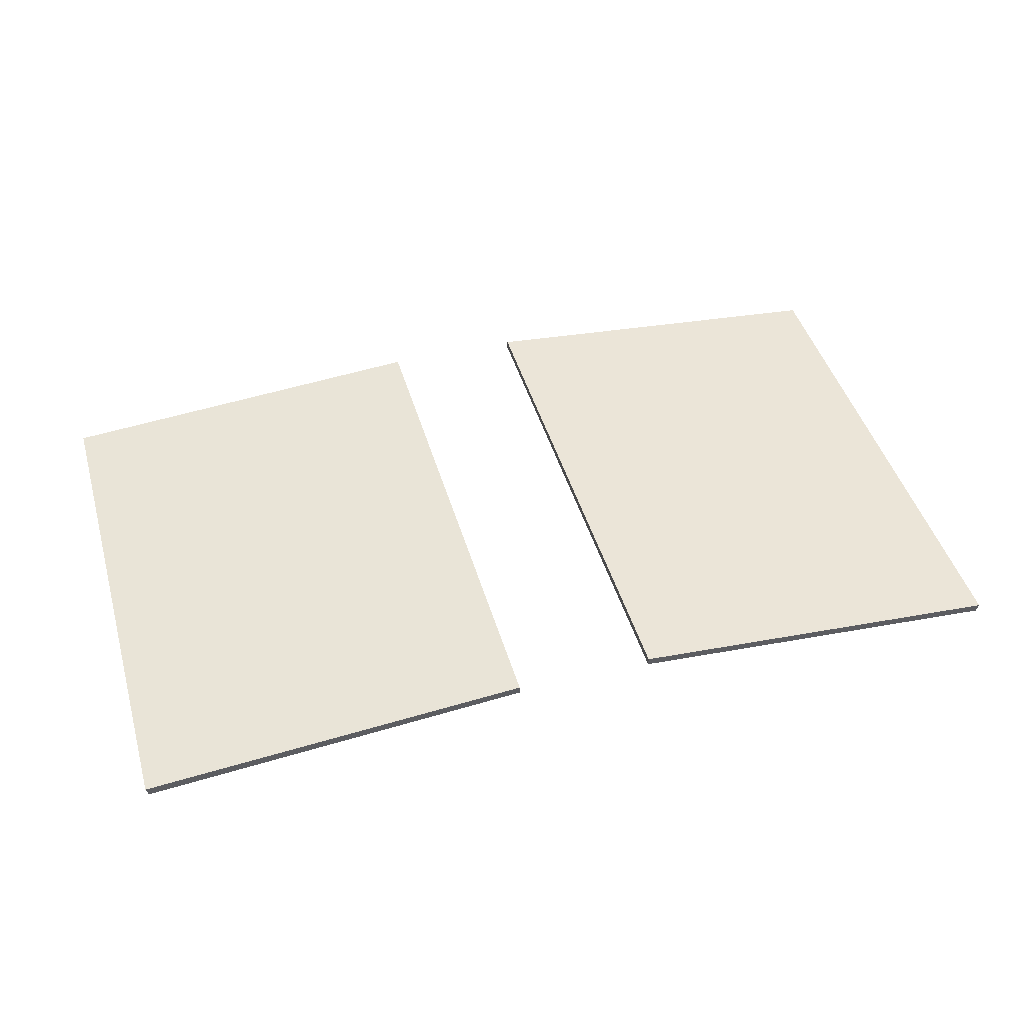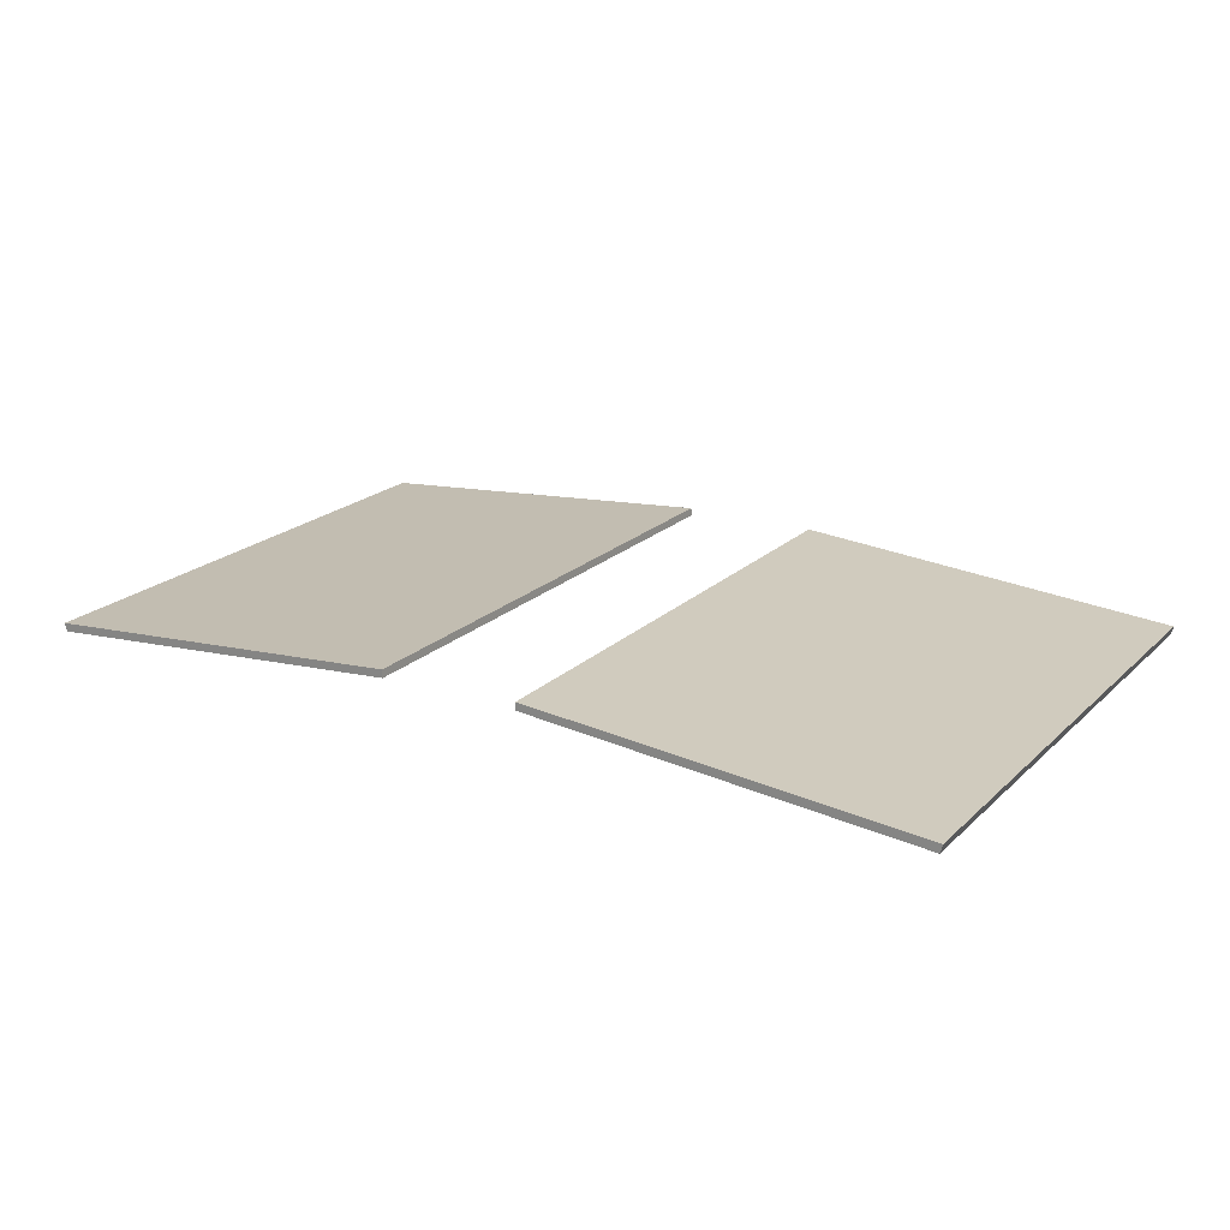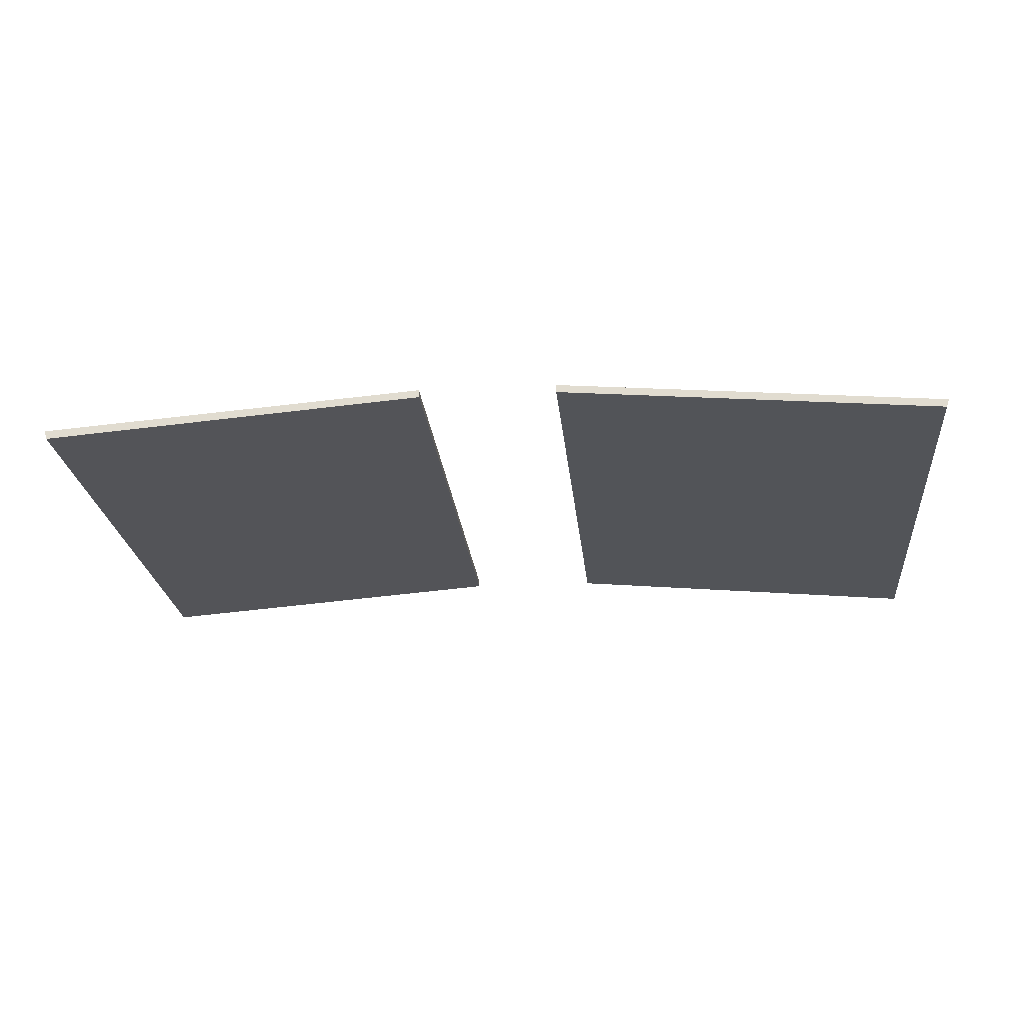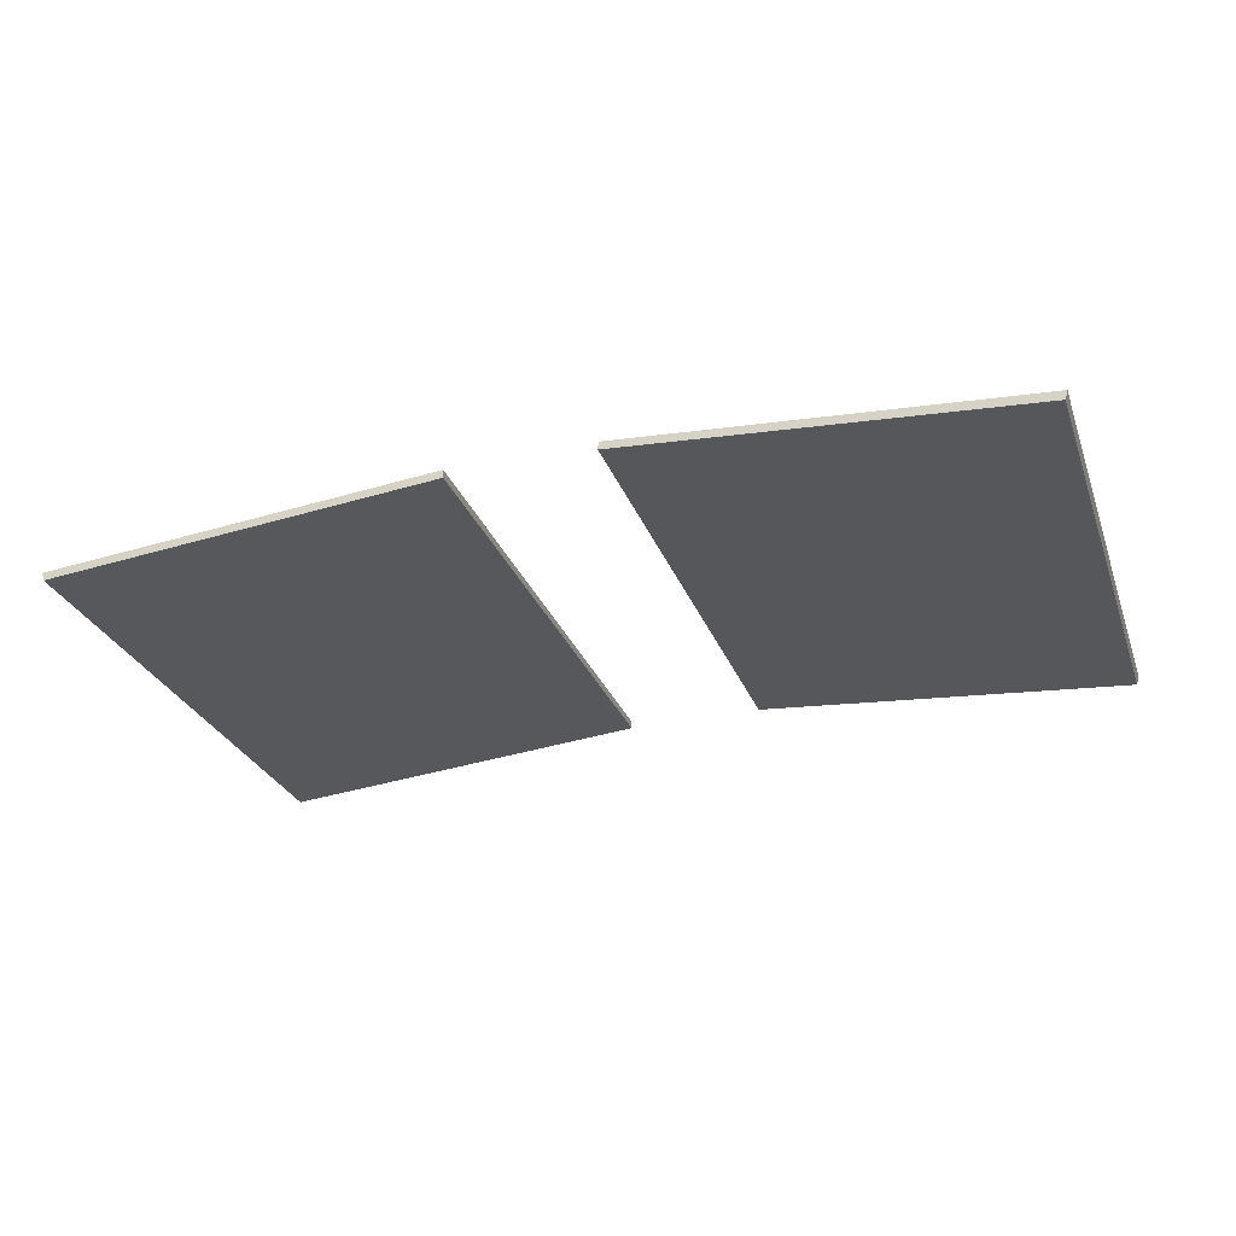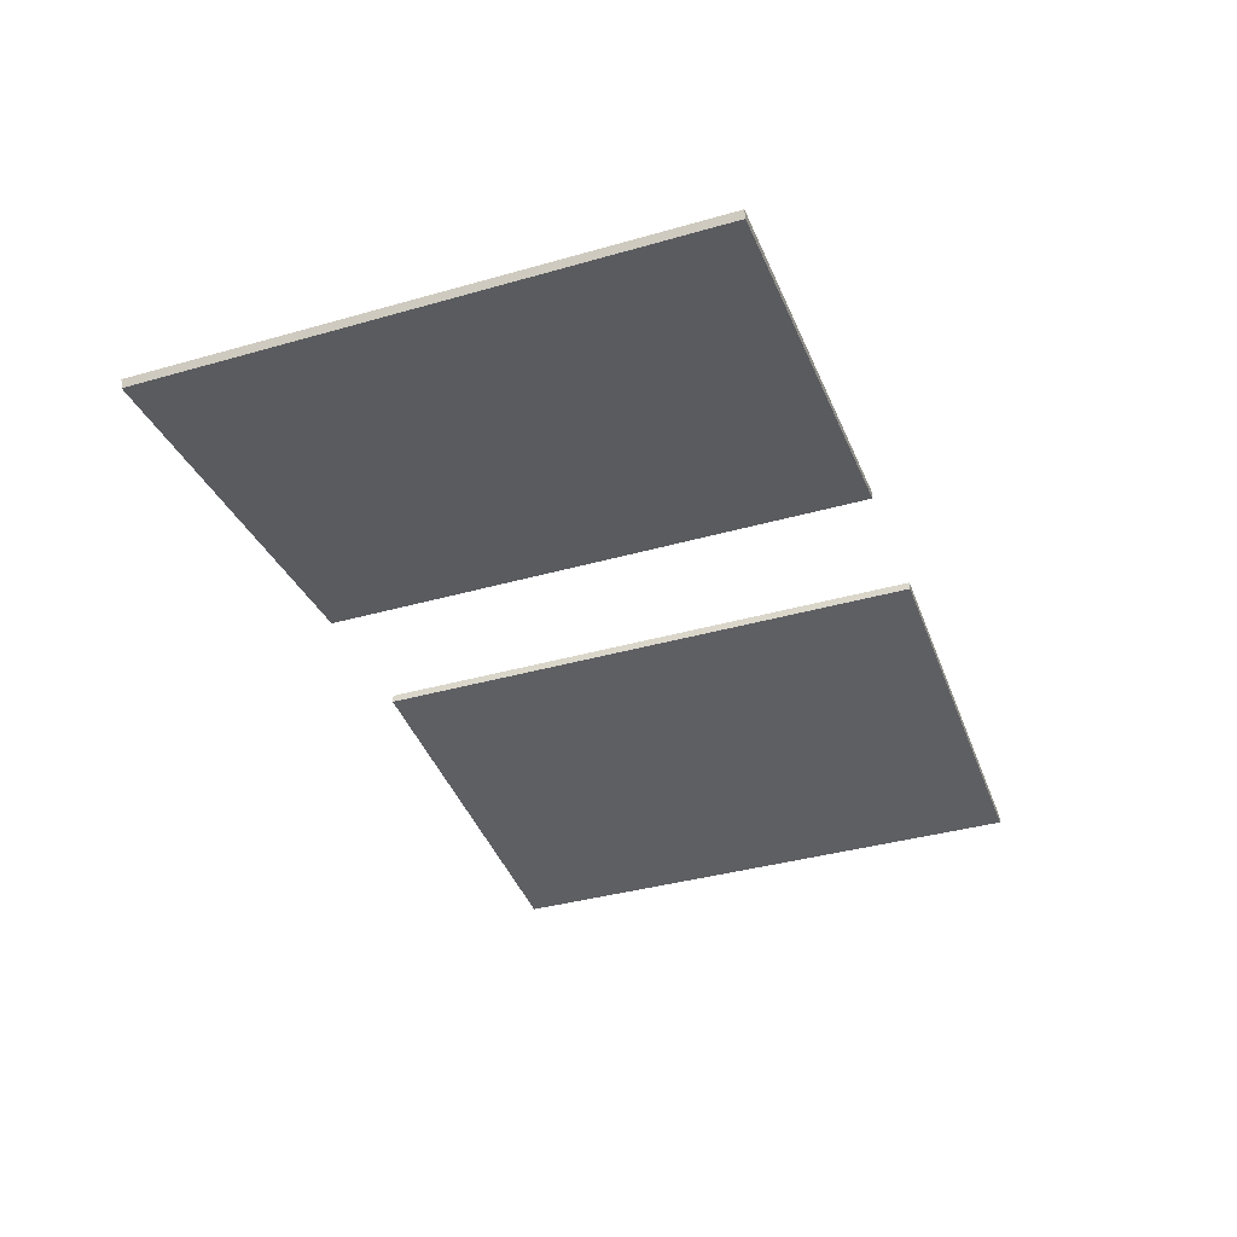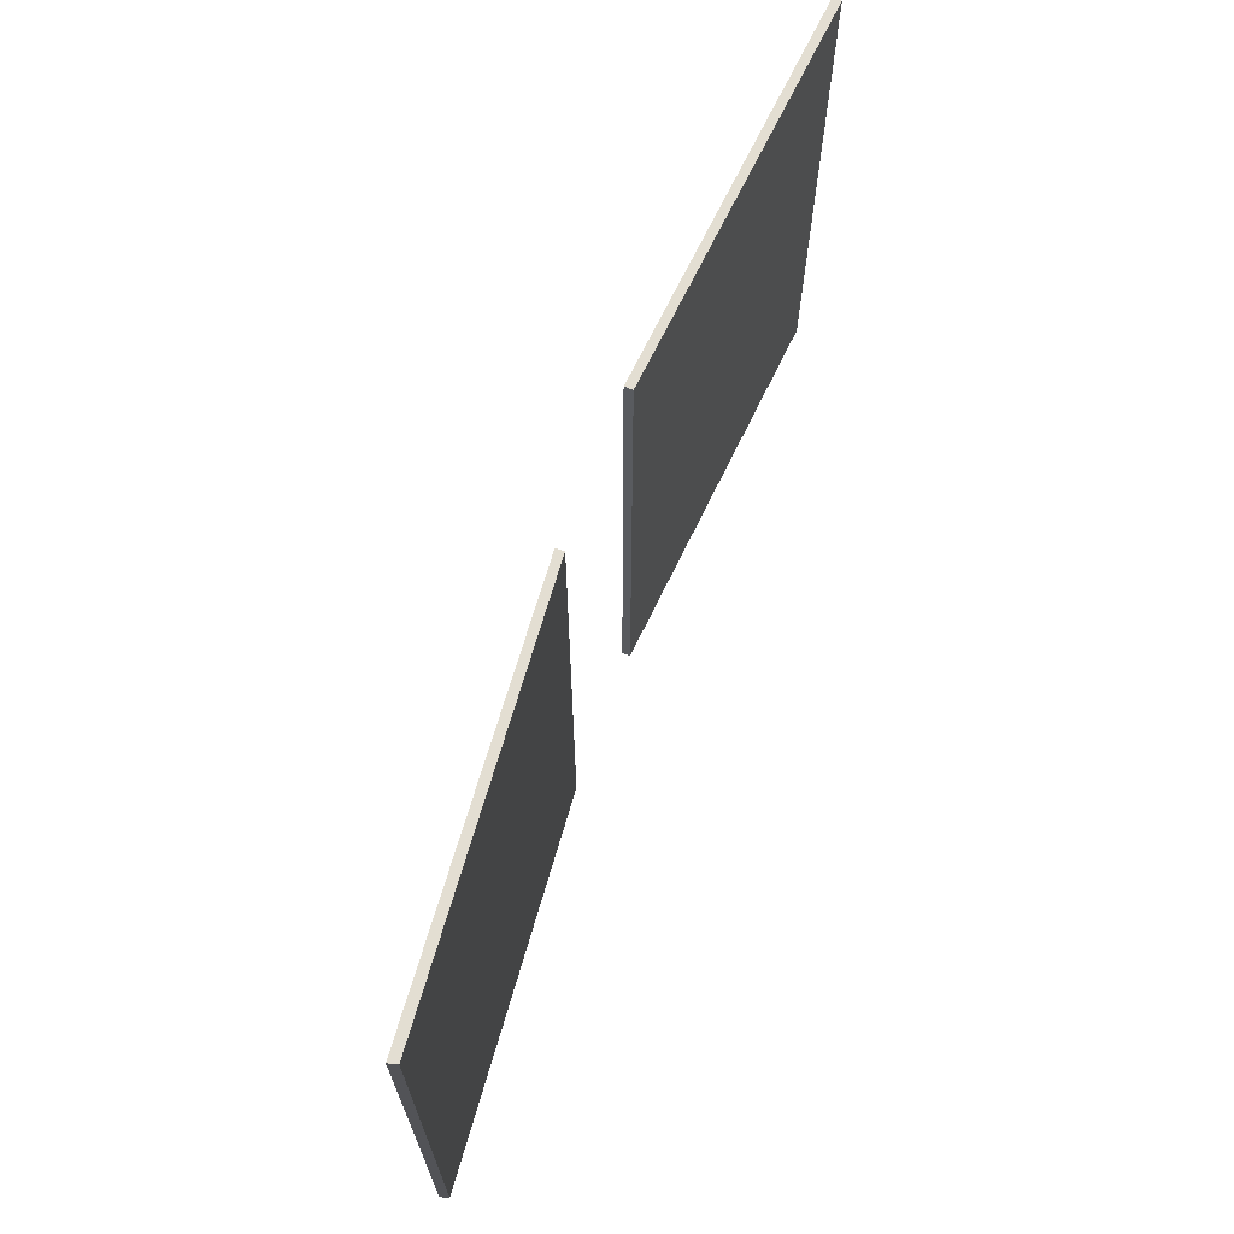
<metadata>
{"format":"obj","ext":"obj","renderer":"f3d","projection":"perspective","resolution":1024,"background":"white","views":[{"elev":45.3,"azim":163.9,"up":"+Z"},{"elev":20.8,"azim":32.0,"up":"+Z"},{"elev":-23.5,"azim":-174.4,"up":"+Z"},{"elev":-27.8,"azim":17.9,"up":"+Z"},{"elev":-37.8,"azim":-70.0,"up":"+Z"},{"elev":67.5,"azim":110.3,"up":"+Y"}]}
</metadata>
<code>
v -0.5356 10.57 0.1189
v -0.08063 10.57 0.1606
v -0.08063 11.2 0.1606
v -0.5356 11.2 0.1189
v 0.08465 10.57 0.162
v 0.5424 10.57 0.129
v 0.5424 11.2 0.129
v 0.08465 11.2 0.162
v 0.5396 10.57 0.1187
v 0.08413 10.57 0.1527
v 0.5396 11.2 0.1187
v -0.0803 10.57 0.1512
v -0.5329 11.2 0.1094
v 0.08413 11.2 0.1527
v -0.5329 10.57 0.1094
v -0.0803 11.2 0.1512
f 11 7 6
f 6 9 11
f 16 3 2
f 2 12 16
f 13 4 3
f 3 16 13
f 9 6 5
f 5 10 9
f 11 14 8
f 8 7 11
f 2 1 15
f 15 12 2
f 15 1 4
f 4 13 15
f 5 8 14
f 14 10 5
f 3 4 1
f 1 2 3
f 7 8 5
f 5 6 7
f 14 11 9
f 9 10 14
f 13 16 12
f 12 15 13

</code>
